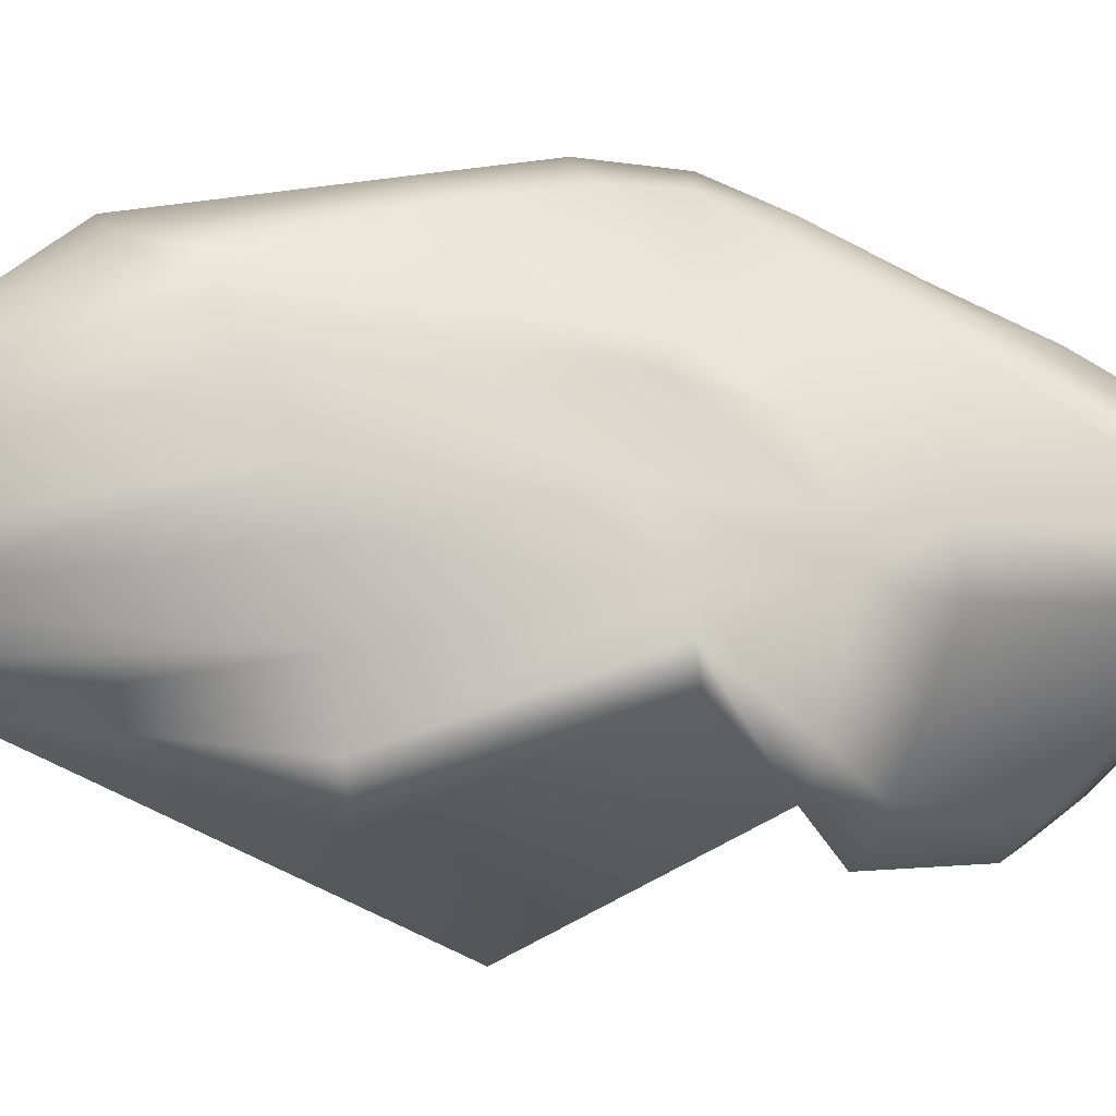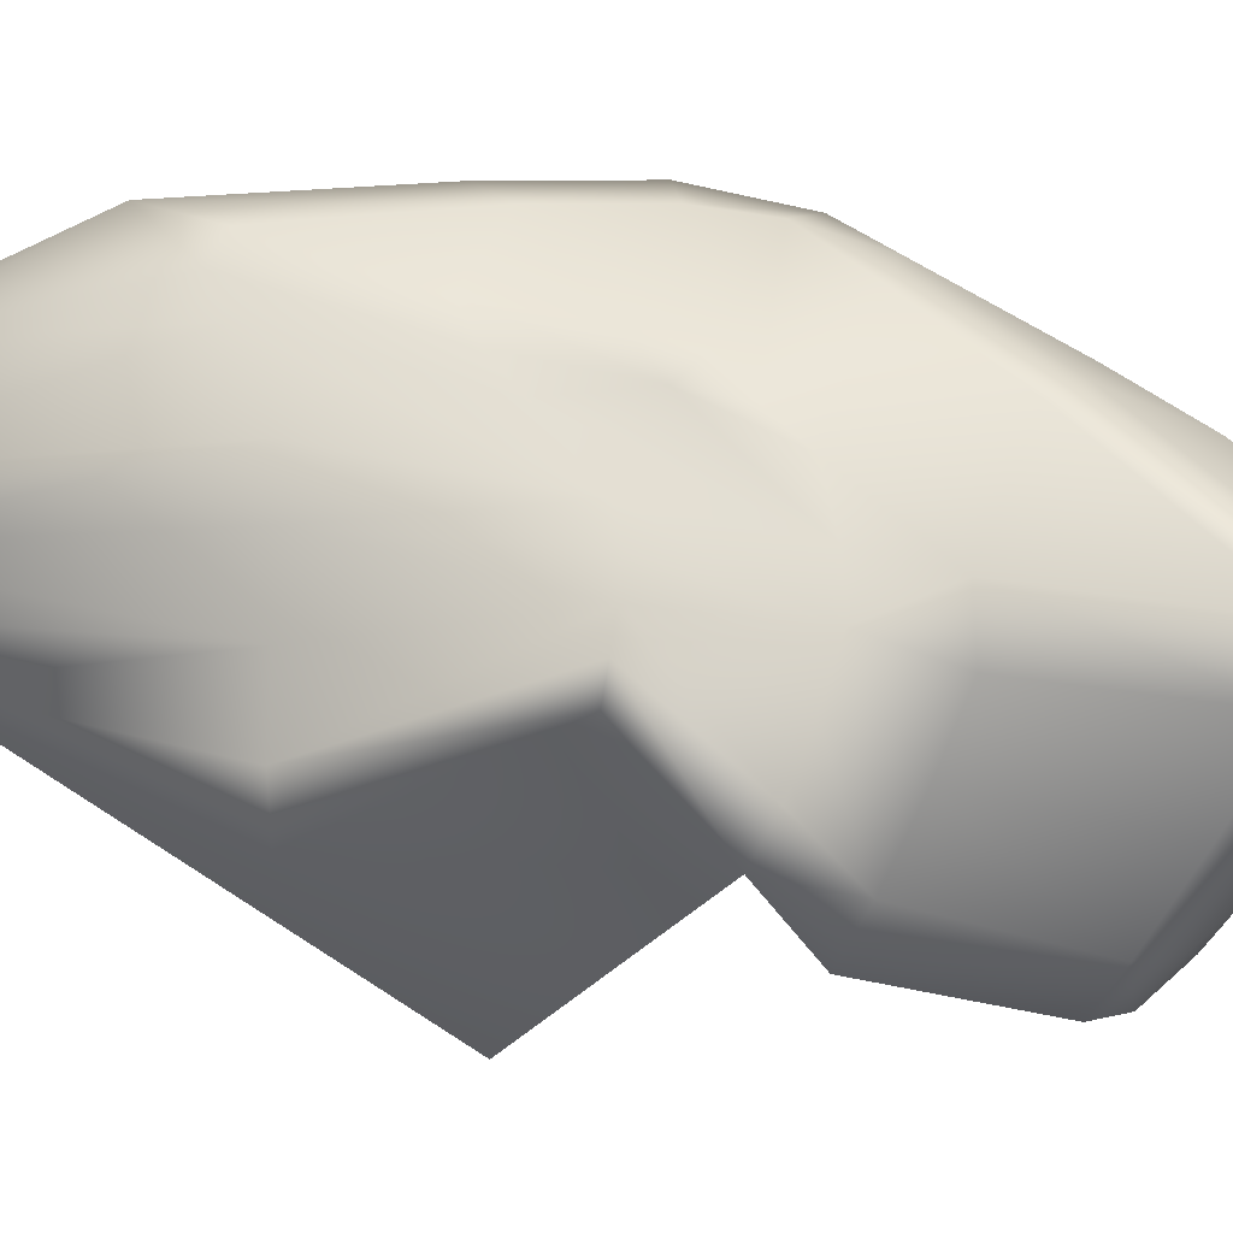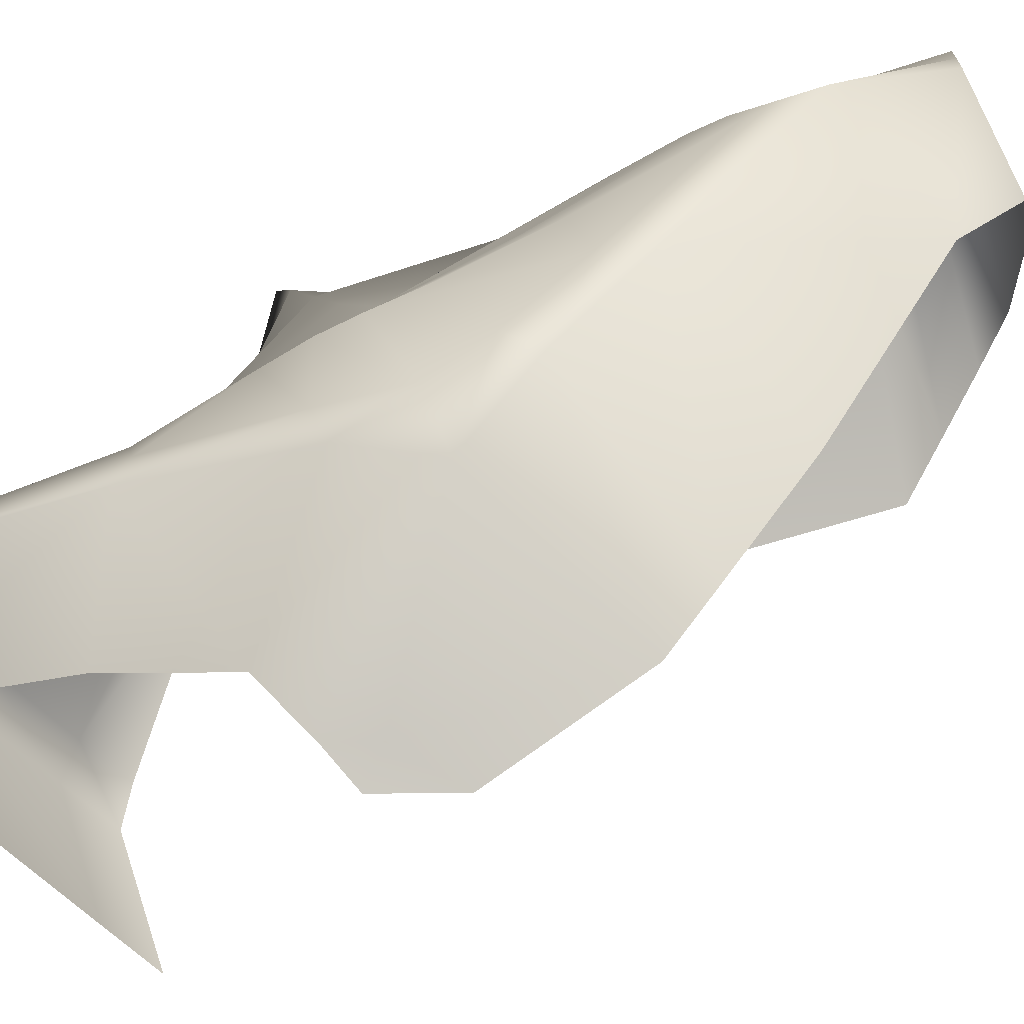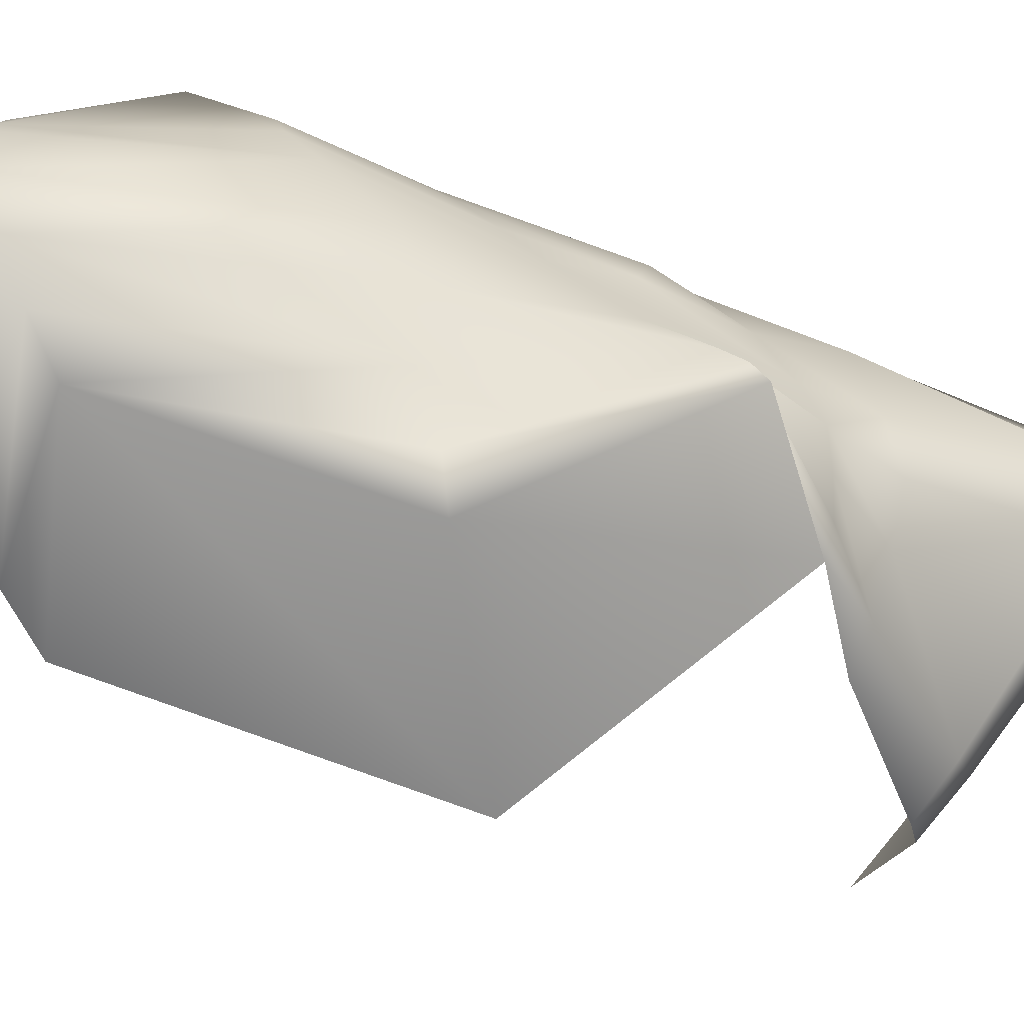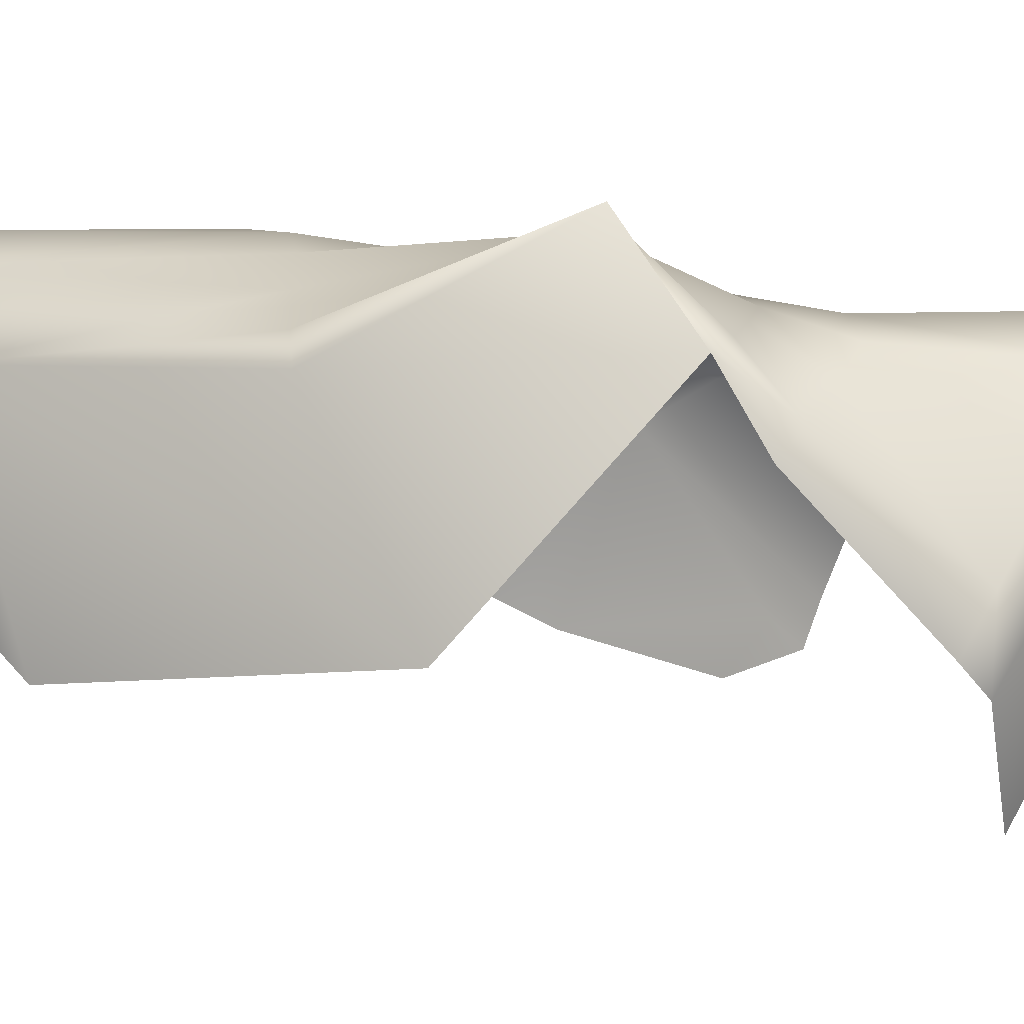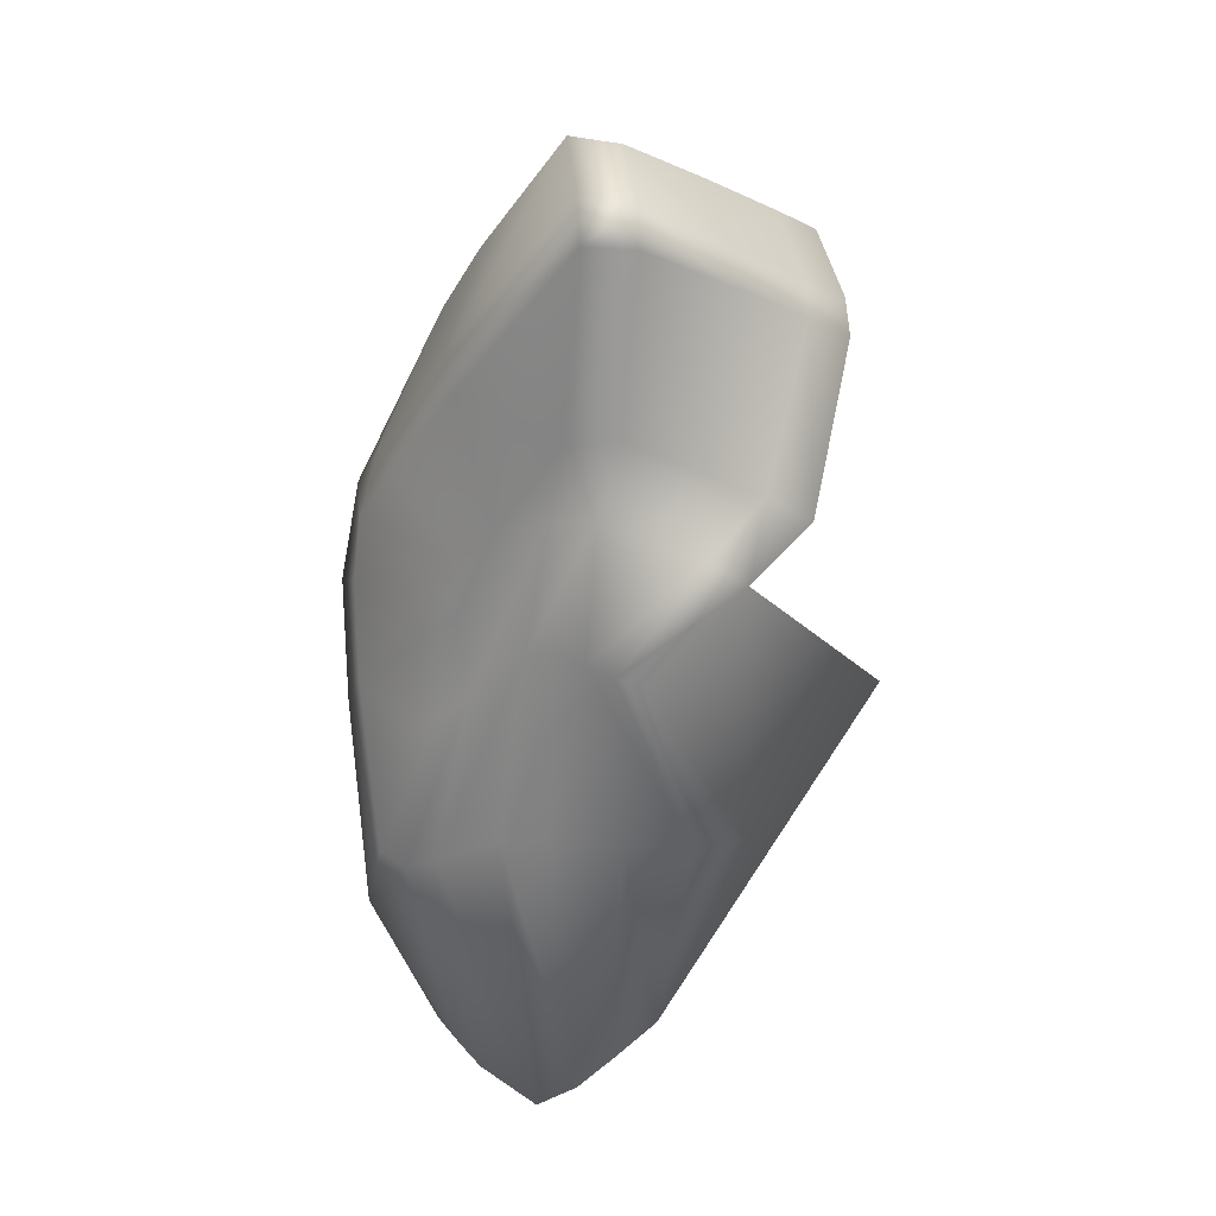
<metadata>
{"format":"obj","ext":"obj","renderer":"f3d","projection":"perspective","resolution":1024,"background":"white","views":[{"elev":21.2,"azim":79.3,"up":"+Z"},{"elev":13.8,"azim":99.4,"up":"+Z"},{"elev":50.8,"azim":-123.6,"up":"+Z"},{"elev":-20.1,"azim":58.3,"up":"+Z"},{"elev":-49.0,"azim":84.0,"up":"+Z"},{"elev":22.9,"azim":79.6,"up":"+Y"}]}
</metadata>
<code>
g default
v 2.428 73.17 -24.08
v 2.532 70.3 -29.35
v -2.056 78.67 -3.256
v -0.2829 79.31 -9.25
v -10.45 60.41 9.899
v -7.899 63.73 6.733
v -6.263 4.338 -14.71
v -4.539 -2.436 -4.787
v -12.26 0.4624 8.334
v -10.21 93.1 -31.05
v -7.334 89.57 -30.76
v -10.32 86.41 -36.29
v -28.5 54.83 18.62
v -23.94 56.25 17.58
v -24.37 63.65 16.63
v -19.39 70.75 13.22
v -23.93 71.9 14.3
v 8.847 56.65 -6.837
v 2.65 32.74 -22.7
v 2.059 32.32 -17.02
v -9.871 44.91 9.428
v -11.66 25.22 14.04
v -14.75 26.03 16.62
v 1.593 100.7 -4.538
v 0.7228 99.9 -10.75
v -0.3353 104.6 -10.7
v 0.932 56.17 -1.823
v -3.895 31.76 4.01
v -1.891 32.33 -1.497
v -43.14 79.13 3.118
v -4.631 -4.376 0.09261
v -15.06 2.366 10.38
v -13.94 89.77 -36.6
v -31.76 65.5 16.07
v 11.75 56.54 -9.564
v -12.69 42.25 12.46
v -16.52 18.52 17.99
v 1.363 106.2 -4.294
v -3.265 54.76 0.8201
v -5.162 98.98 -20.93
v -3.184 94.87 -20.8
v -24.36 41.16 18.81
v -21.11 45.07 17.68
v -13.41 85.54 7.76
v -11.08 82.45 6.912
v 4.947 56.5 -4.307
v 0.1662 32.34 -9.247
v -10.31 44.85 -41.51
v -7.97 48.1 6.514
v -33.83 18.46 14.46
v -8.952 27.3 10.87
v -45.07 82.45 1.246
v -49.72 75.5 1.37
v -28.55 93.81 -37.07
v -24.71 97.12 -31.41
v -12.24 109 -5.608
v -14.42 107.4 -11.96
v -40.95 83.69 4.082
v -33.49 85.16 5.532
v 1.172 76.44 -16.73
v 6.693 65.08 -21.46
v 5.161 67.34 -17.19
v -2.572 70.01 -1.707
v 0.2572 70.76 -6.384
v -5.998 68.11 3.65
v -11.73 53.83 11.1
v -8.589 57.85 7.509
v -27.4 13.38 -29.19
v -5.362 0.9004 -9.784
v -23.51 0.3231 -14.24
v -24.2 3.593 -19.38
v -9.519 -1.46 6.095
v -28.1 5.393 6.899
v -26.76 3.223 2.729
v -51.8 59.95 8.663
v -49.15 52.64 10.15
v -19.48 102.4 -21.74
v -24.48 94.39 2.155
v 2.785 69.23 -11.82
v -6.669 61.68 4.53
v -25.74 8.383 -24.33
v -25.52 1.653 -2.955
v -44 39.56 11.88
g Rock_Wall_001 Rock_61
f 54 55 10 33
f 57 56 38 26
f 59 58 34 17
f 11 1 2 12
f 60 1 11 41
f 61 2 1 62
f 61 62 18 35
f 64 4 3 63
f 64 63 39 27
f 63 3 65 80
f 45 65 3 24
f 67 6 5 66
f 67 66 36 21
f 14 5 15
f 7 69 81 68
f 69 8 71 81
f 70 71 8 31
f 28 31 8 29
f 70 31 72 82
f 72 9 74 82
f 73 74 9 32
f 37 32 9 22 23
f 75 76 13 34
f 41 11 10 40
f 41 40 26 25
f 40 10 55 77
f 57 26 40 77
f 43 14 13 42
f 43 42 37 23
f 42 13 76 83
f 59 17 44 78
f 44 38 56 78
f 44 17 16 45
f 44 45 24 38
f 20 18 46 47
f 46 27 29 47
f 46 18 62 79
f 64 27 46 79
f 61 35 19 48
f 47 69 7 20
f 47 29 8 69
f 7 68 48 19
f 67 21 49 80
f 49 39 63 80
f 49 21 22 51
f 21 36 23 22
f 50 73 32 37
f 50 37 42 83
f 51 22 9 72
f 51 72 31 28
f 29 27 39 28
f 65 45 16 6
f 60 41 25 4
f 1 60 79 62
f 60 4 64 79
f 65 6 67 80
f 5 14 43 66
f 30 52 53
f 3 4 25 24
f 15 5 6 16
f 33 10 11 12
f 34 13 14 15
f 15 16 17 34
f 30 53 75 34 58 52
f 35 18 20 19
f 19 20 7
f 43 23 36 66
f 24 25 26 38
f 51 28 39 49

</code>
